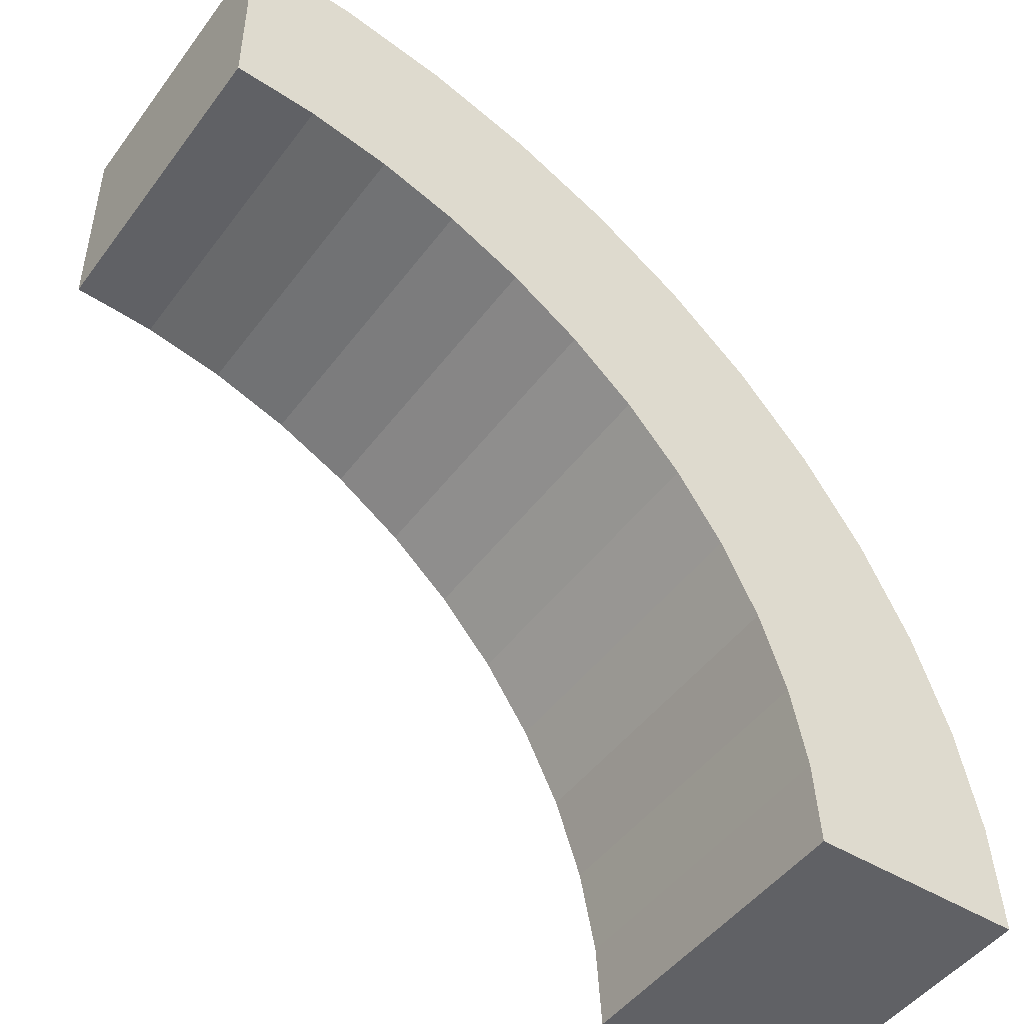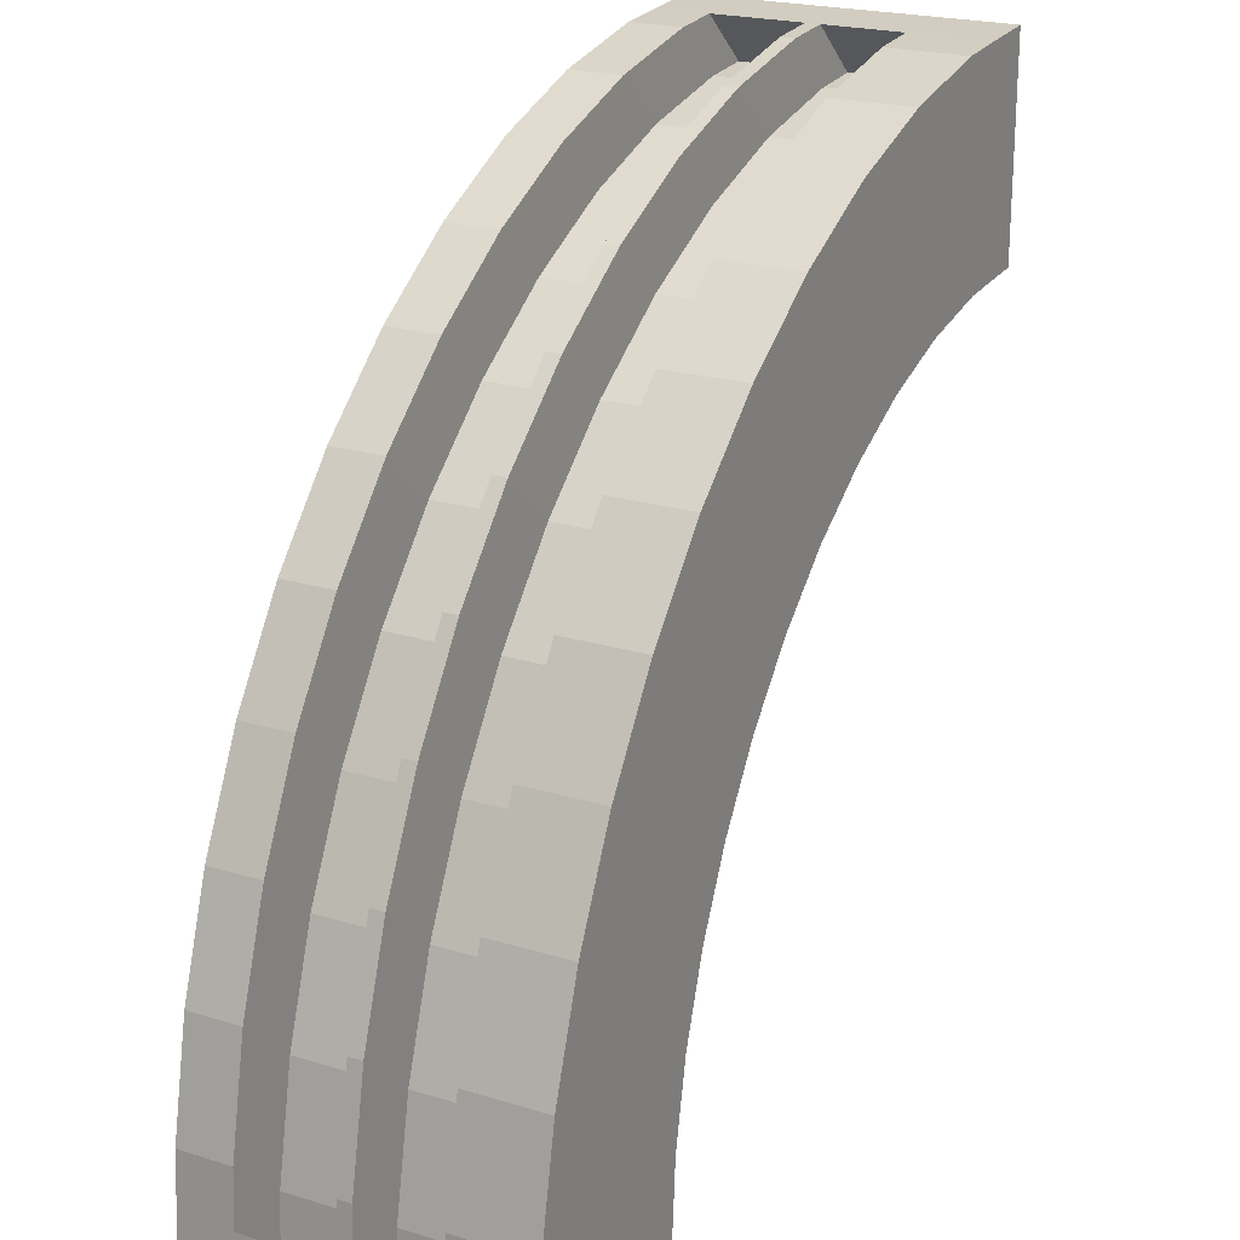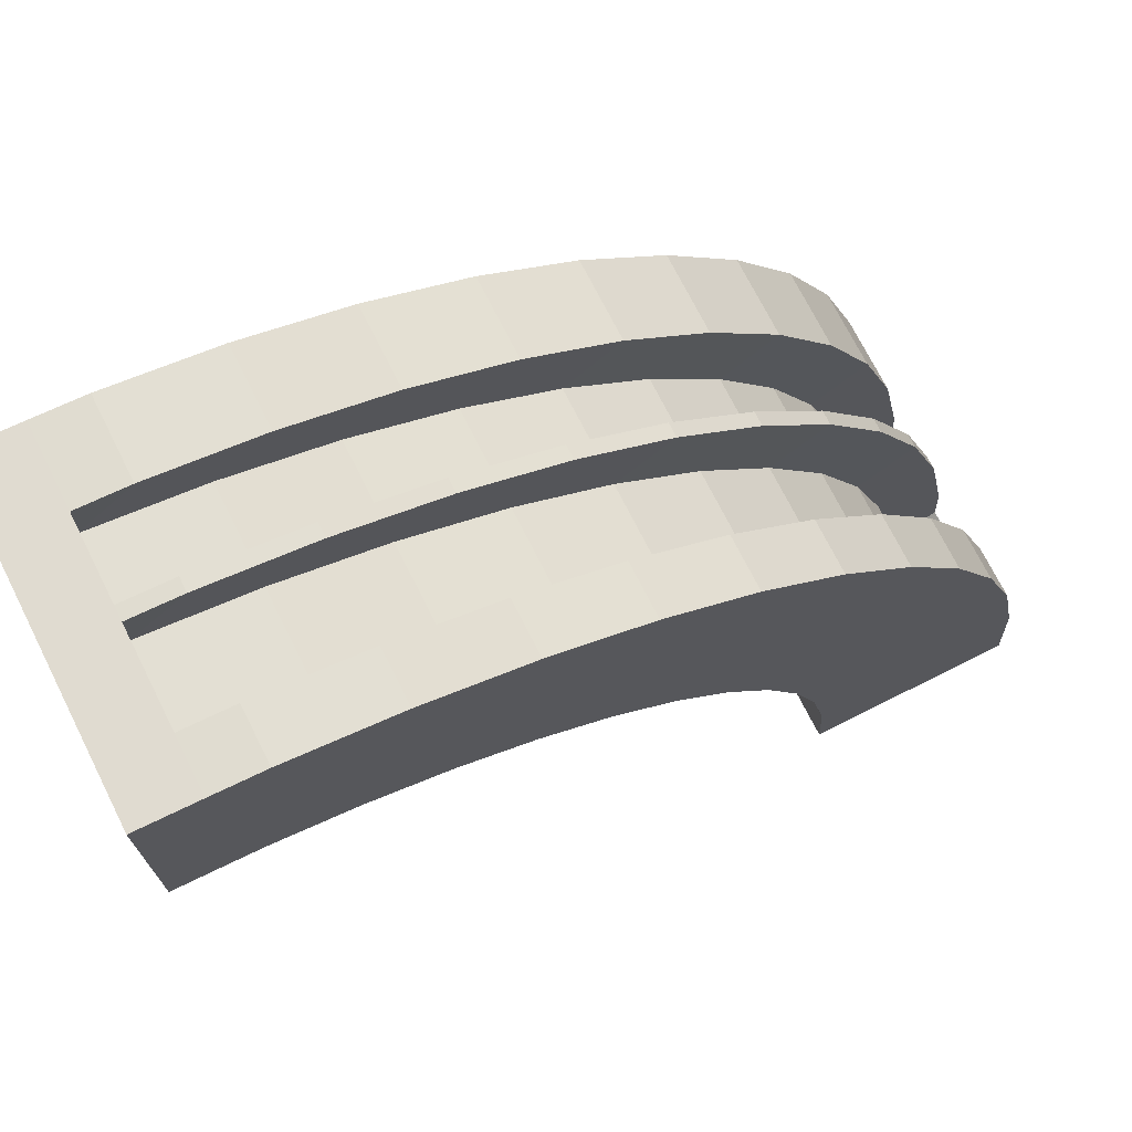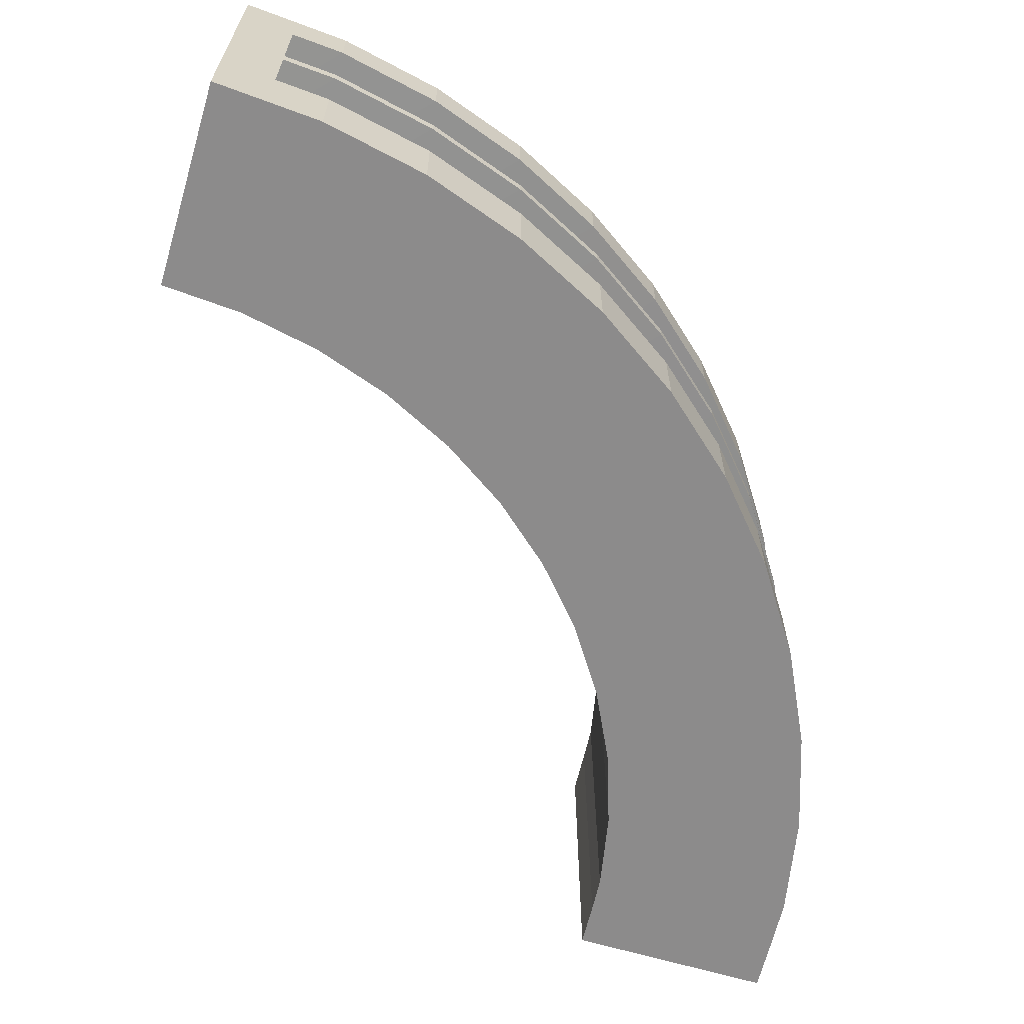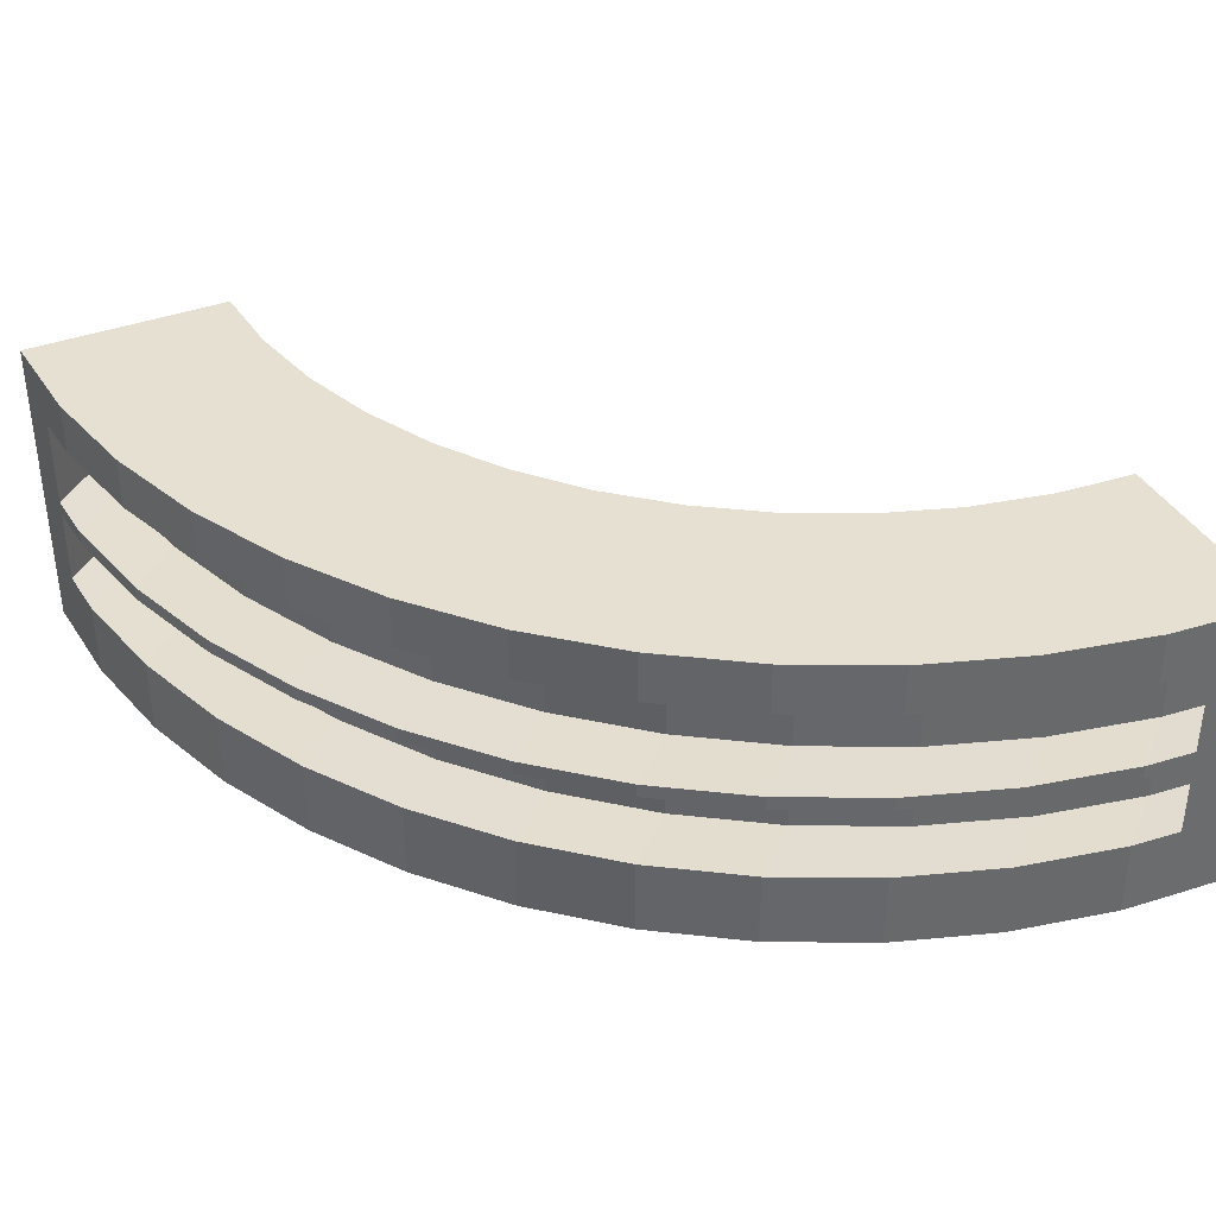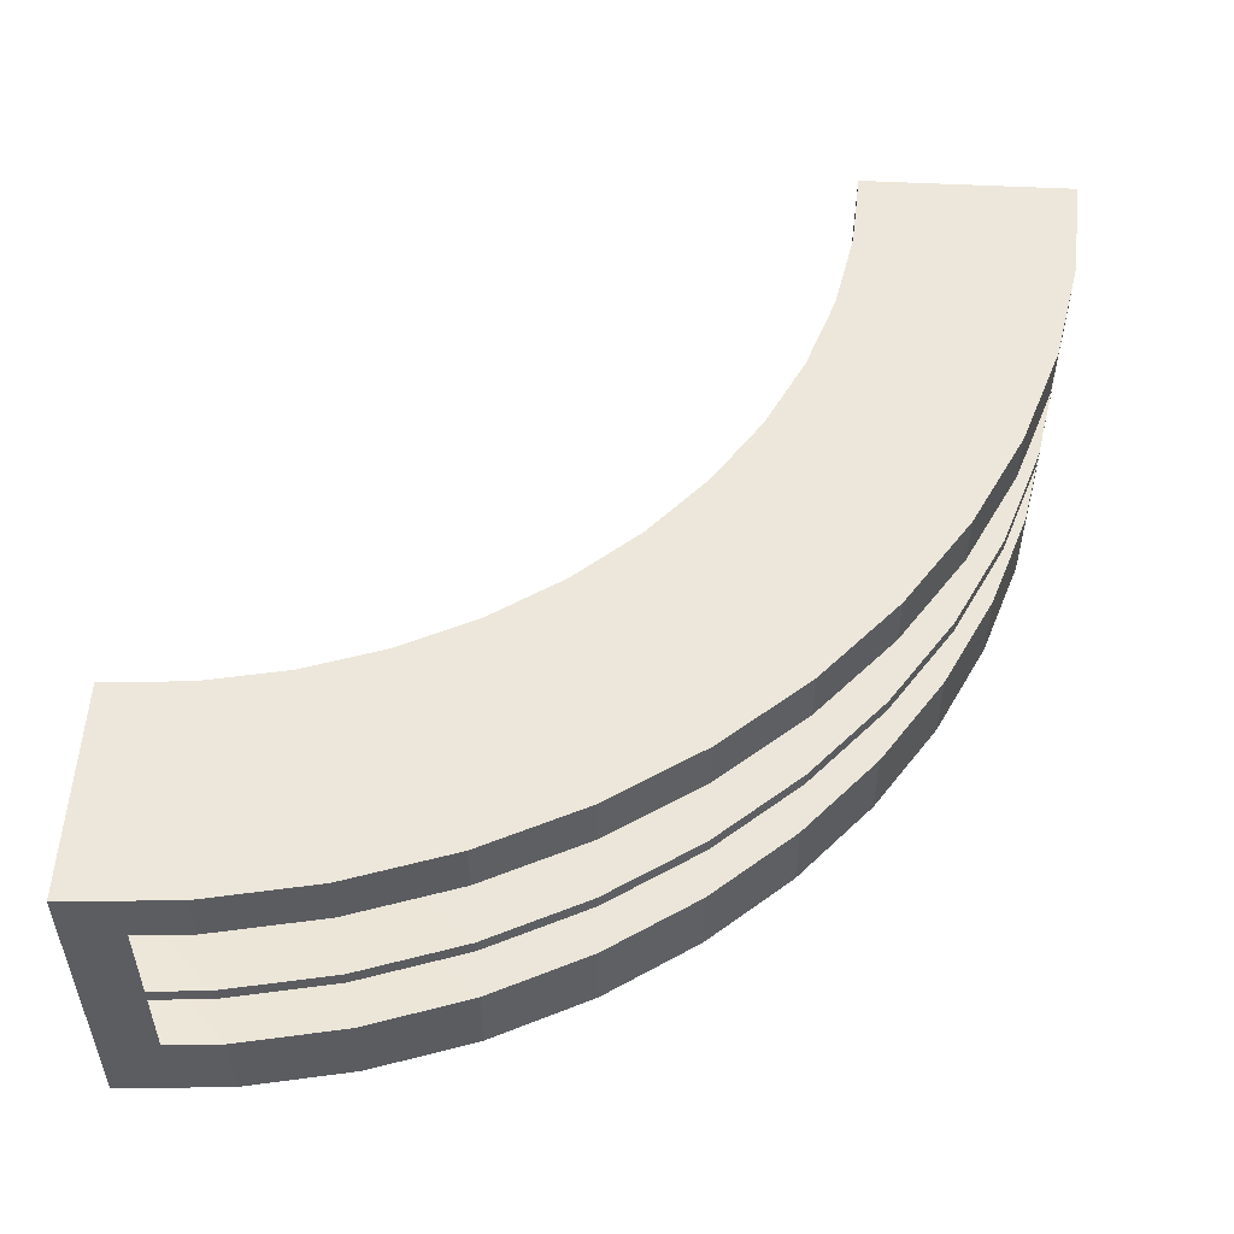
<metadata>
{"format":"obj","ext":"obj","renderer":"f3d","projection":"perspective","resolution":1024,"background":"white","views":[{"elev":-47.5,"azim":145.2,"up":"+Z"},{"elev":22.0,"azim":-61.9,"up":"+Z"},{"elev":72.3,"azim":153.3,"up":"+Z"},{"elev":-64.0,"azim":-106.8,"up":"+Y"},{"elev":37.8,"azim":-25.6,"up":"+Y"},{"elev":52.8,"azim":-86.9,"up":"+Y"}]}
</metadata>
<code>
o MusicStore_CurvedShelf_SmallExternal
g Shelves_90Curved1
v 48.02 12 -82.74
v 48.07 12 -82.48
v 48.51 12 -82.8
v 48.55 12 -82.61
v 48.07 12.75 -82.48
v 48.02 12.75 -82.74
v 48.55 12.75 -82.61
v 48.51 12.75 -82.8
v 48.15 12 -82.23
v 48.61 12 -82.43
v 48.15 12.75 -82.23
v 48.61 12.75 -82.43
v 48.27 12 -82
v 48.7 12 -82.25
v 48.27 12.75 -82
v 48.7 12.75 -82.25
v 48.41 12 -81.78
v 48.81 12 -82.09
v 48.41 12.75 -81.78
v 48.81 12.75 -82.09
v 48.59 12 -81.59
v 48.94 12 -81.94
v 48.59 12.75 -81.59
v 48.94 12.75 -81.94
v 48.78 12 -81.41
v 49.09 12 -81.81
v 48.78 12.75 -81.41
v 49.09 12.75 -81.81
v 49 12 -81.27
v 49.25 12 -81.7
v 49 12.75 -81.27
v 49.25 12.75 -81.7
v 49.23 12 -81.15
v 49.43 12 -81.61
v 49.23 12.75 -81.15
v 49.43 12.75 -81.61
v 49.48 12 -81.07
v 49.61 12 -81.55
v 49.48 12.75 -81.07
v 49.61 12.75 -81.55
v 49.74 12 -81.02
v 49.8 12 -81.51
v 49.74 12.75 -81.02
v 49.8 12.75 -81.51
v 48.5 12.62 -83
v 48.5 12.75 -83
v 48 12.75 -83
v 48 12.62 -83
v 48.07 12.62 -82.48
v 48.02 12.62 -82.74
v 48.51 12.62 -82.8
v 48.55 12.62 -82.61
v 48.15 12.62 -82.23
v 48.61 12.62 -82.43
v 48.27 12.62 -82
v 48.7 12.62 -82.25
v 48.41 12.62 -81.78
v 48.81 12.62 -82.09
v 48.59 12.62 -81.59
v 48.94 12.62 -81.94
v 48.78 12.62 -81.41
v 49.09 12.62 -81.81
v 49 12.62 -81.27
v 49.25 12.62 -81.7
v 49.23 12.62 -81.15
v 49.43 12.62 -81.61
v 49.48 12.62 -81.07
v 49.61 12.62 -81.55
v 49.74 12.62 -81.02
v 49.8 12.62 -81.51
v 50 12.62 -81
v 50 12.75 -81
v 50 12.75 -81.5
v 50 12.62 -81.5
v 48 12.38 -83
v 48 12.19 -83
v 48.5 12.19 -83
v 48.5 12.38 -83
v 48 12 -83
v 48.5 12 -83
v 48.02 12.19 -82.74
v 48.07 12.19 -82.48
v 48.14 12.18 -82.86
v 48.14 12.37 -82.86
v 48.2 12.37 -82.6
v 48.2 12.18 -82.6
v 48.55 12.19 -82.61
v 48.51 12.19 -82.8
v 48.55 12.38 -82.61
v 48.51 12.38 -82.8
v 48.15 12.19 -82.23
v 48.28 12.37 -82.36
v 48.28 12.18 -82.36
v 48.61 12.19 -82.43
v 48.61 12.38 -82.43
v 48.27 12.19 -82
v 48.4 12.37 -82.12
v 48.4 12.18 -82.12
v 48.7 12.19 -82.25
v 48.7 12.38 -82.25
v 48.41 12.19 -81.78
v 48.54 12.37 -81.9
v 48.54 12.18 -81.9
v 48.81 12.19 -82.09
v 48.81 12.38 -82.09
v 48.59 12.19 -81.59
v 48.71 12.37 -81.71
v 48.71 12.18 -81.71
v 48.94 12.19 -81.94
v 48.94 12.38 -81.94
v 48.91 12.37 -81.53
v 48.91 12.18 -81.53
v 48.78 12.19 -81.41
v 49.09 12.19 -81.81
v 49.09 12.38 -81.81
v 49.13 12.37 -81.39
v 49.13 12.18 -81.39
v 49 12.19 -81.27
v 49.25 12.19 -81.7
v 49.25 12.38 -81.7
v 49.36 12.37 -81.27
v 49.36 12.18 -81.27
v 49.23 12.19 -81.15
v 49.43 12.19 -81.61
v 49.43 12.38 -81.61
v 49.61 12.37 -81.19
v 49.61 12.18 -81.19
v 49.48 12.19 -81.07
v 49.61 12.19 -81.55
v 49.61 12.38 -81.55
v 49.74 12.19 -81.02
v 49.87 12.37 -81.14
v 49.87 12.18 -81.14
v 49.8 12.19 -81.51
v 49.8 12.38 -81.51
v 50 12 -81.5
v 50 12 -81
v 50 12.19 -81
v 50 12.19 -81.5
v 50 12.38 -81
v 50 12.38 -81.5
v 49.86 12 -81.01
v 49.89 12 -81.51
v 49.86 12.75 -81.01
v 49.89 12.75 -81.51
v 49.86 12.62 -81.01
v 49.89 12.62 -81.51
v 49.99 12.37 -81.13
v 49.99 12.18 -81.13
v 49.86 12.38 -81.01
v 49.86 12.19 -81.01
v 49.89 12.19 -81.51
v 49.89 12.38 -81.51
v 48.01 12 -82.87
v 48.51 12 -82.9
v 48.01 12.75 -82.87
v 48.51 12.75 -82.9
v 48.01 12.62 -82.87
v 48.51 12.62 -82.9
v 48.01 12.19 -82.87
v 48.01 12.38 -82.87
v 48.14 12.37 -82.99
v 48.14 12.18 -82.99
v 48.51 12.19 -82.9
v 48.51 12.38 -82.9
v 48 12.41 -83
v 48.5 12.41 -83
v 48.02 12.38 -82.74
v 48.02 12.41 -82.74
v 48.07 12.41 -82.48
v 48.07 12.38 -82.48
v 48.14 12.4 -82.86
v 48.14 12.62 -82.86
v 48.2 12.62 -82.6
v 48.2 12.4 -82.6
v 48.55 12.41 -82.61
v 48.51 12.41 -82.8
v 48.15 12.41 -82.23
v 48.15 12.38 -82.23
v 48.28 12.62 -82.36
v 48.28 12.4 -82.36
v 48.61 12.41 -82.43
v 48.27 12.41 -82
v 48.27 12.38 -82
v 48.4 12.62 -82.12
v 48.4 12.4 -82.12
v 48.7 12.41 -82.25
v 48.41 12.41 -81.78
v 48.41 12.38 -81.78
v 48.54 12.62 -81.9
v 48.54 12.4 -81.9
v 48.81 12.41 -82.09
v 48.59 12.41 -81.59
v 48.59 12.38 -81.59
v 48.71 12.62 -81.71
v 48.71 12.4 -81.71
v 48.94 12.41 -81.94
v 48.78 12.41 -81.41
v 48.78 12.38 -81.41
v 48.91 12.62 -81.53
v 48.91 12.4 -81.53
v 49.09 12.41 -81.81
v 49 12.41 -81.27
v 49 12.38 -81.27
v 49.13 12.62 -81.39
v 49.13 12.4 -81.39
v 49.25 12.41 -81.7
v 49.23 12.41 -81.15
v 49.23 12.38 -81.15
v 49.36 12.62 -81.27
v 49.36 12.4 -81.27
v 49.43 12.41 -81.61
v 49.61 12.62 -81.19
v 49.61 12.4 -81.19
v 49.48 12.41 -81.07
v 49.48 12.38 -81.07
v 49.61 12.41 -81.55
v 49.74 12.41 -81.02
v 49.74 12.38 -81.02
v 49.87 12.62 -81.14
v 49.87 12.4 -81.14
v 49.8 12.41 -81.51
v 50 12.41 -81
v 50 12.41 -81.5
v 49.99 12.62 -81.13
v 49.99 12.4 -81.13
v 49.86 12.41 -81.01
v 49.89 12.41 -81.51
v 48.01 12.41 -82.87
v 48.14 12.4 -82.99
v 48.14 12.62 -82.99
v 48.51 12.41 -82.9
f 3 4 2 1
f 7 8 6 5
f 4 10 9 2
f 12 7 5 11
f 10 14 13 9
f 16 12 11 15
f 14 18 17 13
f 20 16 15 19
f 18 22 21 17
f 24 20 19 23
f 22 26 25 21
f 28 24 23 27
f 26 30 29 25
f 32 28 27 31
f 30 34 33 29
f 36 32 31 35
f 34 38 37 33
f 40 36 35 39
f 38 42 41 37
f 44 40 39 43
f 46 45 48 47
f 49 5 6 50
f 8 7 52 51
f 53 11 5 49
f 7 12 54 52
f 55 15 11 53
f 12 16 56 54
f 57 19 15 55
f 16 20 58 56
f 59 23 19 57
f 20 24 60 58
f 59 61 27 23
f 28 62 60 24
f 61 63 31 27
f 32 64 62 28
f 63 65 35 31
f 36 66 64 32
f 65 67 39 35
f 40 68 66 36
f 67 69 43 39
f 44 70 68 40
f 73 72 71 74
f 78 77 76 75
f 77 80 79 76
f 2 82 81 1
f 86 85 84 83
f 88 87 4 3
f 88 90 89 87
f 82 2 9 91
f 92 85 86 93
f 10 4 87 94
f 94 87 89 95
f 13 96 91 9
f 98 97 92 93
f 10 94 99 14
f 94 95 100 99
f 17 101 96 13
f 103 102 97 98
f 14 99 104 18
f 99 100 105 104
f 21 106 101 17
f 108 107 102 103
f 18 104 109 22
f 104 105 110 109
f 108 112 111 107
f 21 25 113 106
f 22 109 114 26
f 109 110 115 114
f 112 117 116 111
f 25 29 118 113
f 114 119 30 26
f 115 120 119 114
f 117 122 121 116
f 29 33 123 118
f 30 119 124 34
f 119 120 125 124
f 122 127 126 121
f 33 37 128 123
f 34 124 129 38
f 124 125 130 129
f 41 131 128 37
f 133 132 126 127
f 38 129 134 42
f 129 130 135 134
f 139 138 137 136
f 139 141 140 138
f 41 42 143 142
f 137 142 143 136
f 145 144 72 73
f 145 44 43 144
f 69 146 144 43
f 71 72 144 146
f 70 44 145 147
f 147 145 73 74
f 149 148 132 133
f 151 138 140 150
f 142 151 131 41
f 137 138 151 142
f 152 139 136 143
f 42 134 152 143
f 152 153 141 139
f 134 135 153 152
f 154 79 80 155
f 1 154 155 3
f 8 157 156 6
f 157 46 47 156
f 156 47 48 158
f 50 6 156 158
f 51 159 157 8
f 159 45 46 157
f 154 160 76 79
f 81 160 154 1
f 160 161 75 76
f 83 84 162 163
f 77 164 155 80
f 164 88 3 155
f 78 165 164 77
f 165 90 88 164
f 45 167 166 48
f 167 78 75 166
f 171 170 169 168
f 172 175 174 173
f 90 177 176 89
f 51 52 176 177
f 178 170 171 179
f 181 180 174 175
f 95 89 176 182
f 176 52 54 182
f 183 178 179 184
f 186 185 180 181
f 182 187 100 95
f 54 56 187 182
f 189 188 183 184
f 191 190 185 186
f 100 187 192 105
f 192 187 56 58
f 193 188 189 194
f 196 195 190 191
f 110 105 192 197
f 197 192 58 60
f 194 199 198 193
f 196 201 200 195
f 202 115 110 197
f 197 60 62 202
f 199 204 203 198
f 201 206 205 200
f 207 120 115 202
f 62 64 207 202
f 204 209 208 203
f 206 211 210 205
f 212 125 120 207
f 66 212 207 64
f 211 214 213 210
f 209 216 215 208
f 217 130 125 212
f 68 217 212 66
f 216 219 218 215
f 214 221 220 213
f 222 135 130 217
f 70 222 217 68
f 140 141 224 223
f 223 224 74 71
f 226 225 220 221
f 150 227 218 219
f 227 223 71 146
f 150 140 223 227
f 224 141 153 228
f 74 224 228 147
f 135 222 228 153
f 222 70 147 228
f 229 166 75 161
f 158 48 166 229
f 168 169 229 161
f 172 173 231 230
f 167 232 165 78
f 167 45 159 232
f 177 232 159 51
f 90 165 232 177
f 195 200 61 59
f 206 201 198 203
f 196 191 188 193
f 201 196 193 198
f 200 205 63 61
f 211 206 203 208
f 205 210 65 63
f 214 211 208 215
f 210 213 67 65
f 221 214 215 218
f 213 220 69 67
f 220 225 146 69
f 225 226 227 146
f 226 221 218 227
f 191 186 183 188
f 190 195 59 57
f 175 172 169 170
f 185 190 57 55
f 173 174 49 50
f 186 181 178 183
f 180 185 55 53
f 174 180 53 49
f 181 175 170 178
f 230 231 158 229
f 231 173 50 158
f 172 230 229 169
f 107 111 199 194
f 108 103 101 106
f 126 132 219 216
f 112 108 106 113
f 111 116 204 199
f 117 112 113 118
f 116 121 209 204
f 122 117 118 123
f 121 126 216 209
f 127 122 123 128
f 149 133 131 151
f 133 127 128 131
f 132 148 150 219
f 148 149 151 150
f 103 98 96 101
f 102 107 194 189
f 98 93 91 96
f 97 102 189 184
f 86 83 81 82
f 92 97 184 179
f 93 86 82 91
f 85 92 179 171
f 84 85 171 168
f 163 162 161 160
f 162 84 168 161
f 83 163 160 81

</code>
